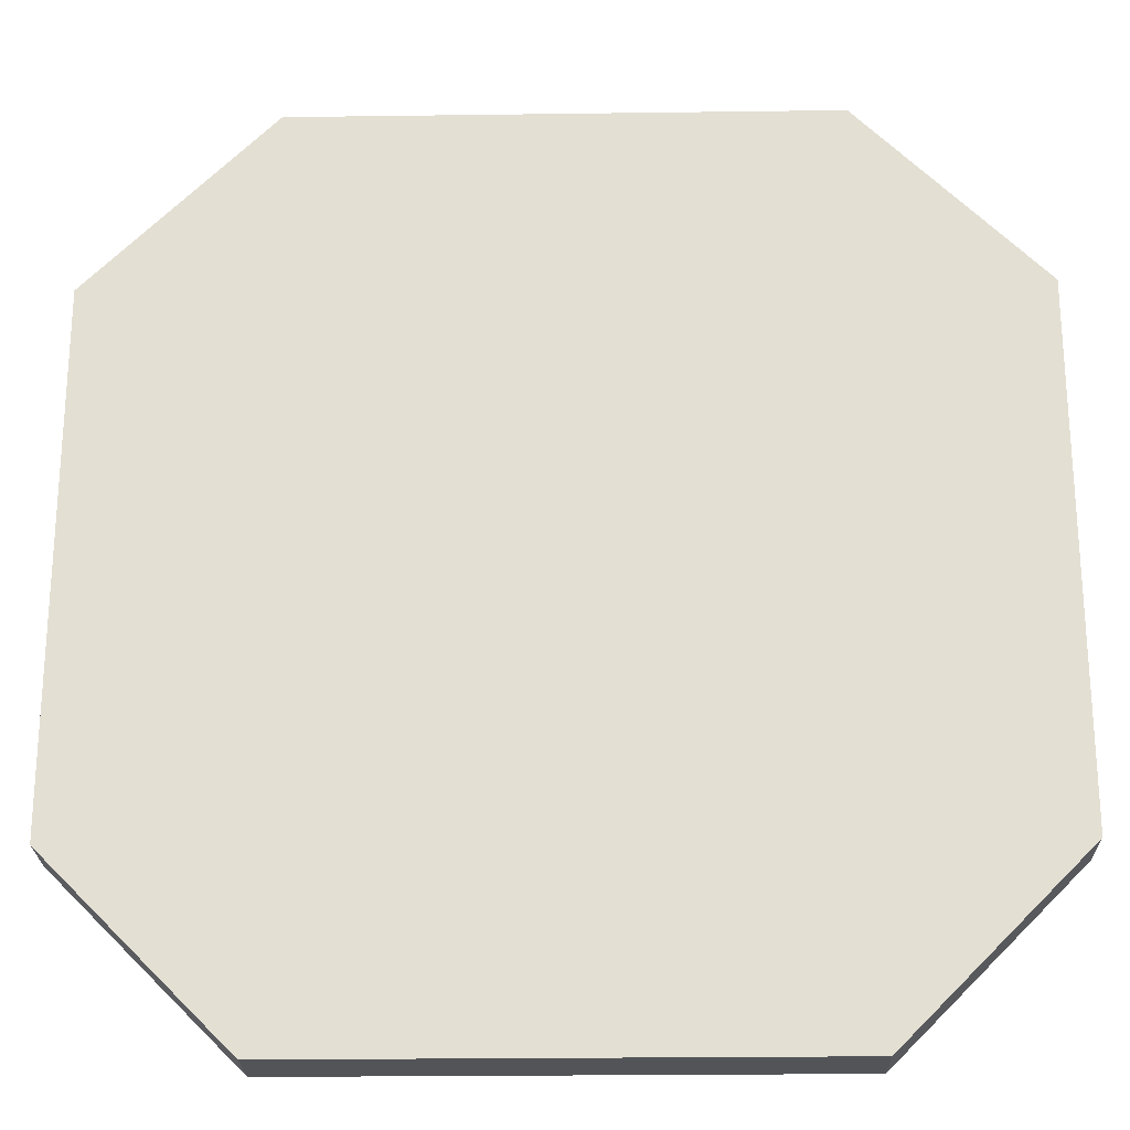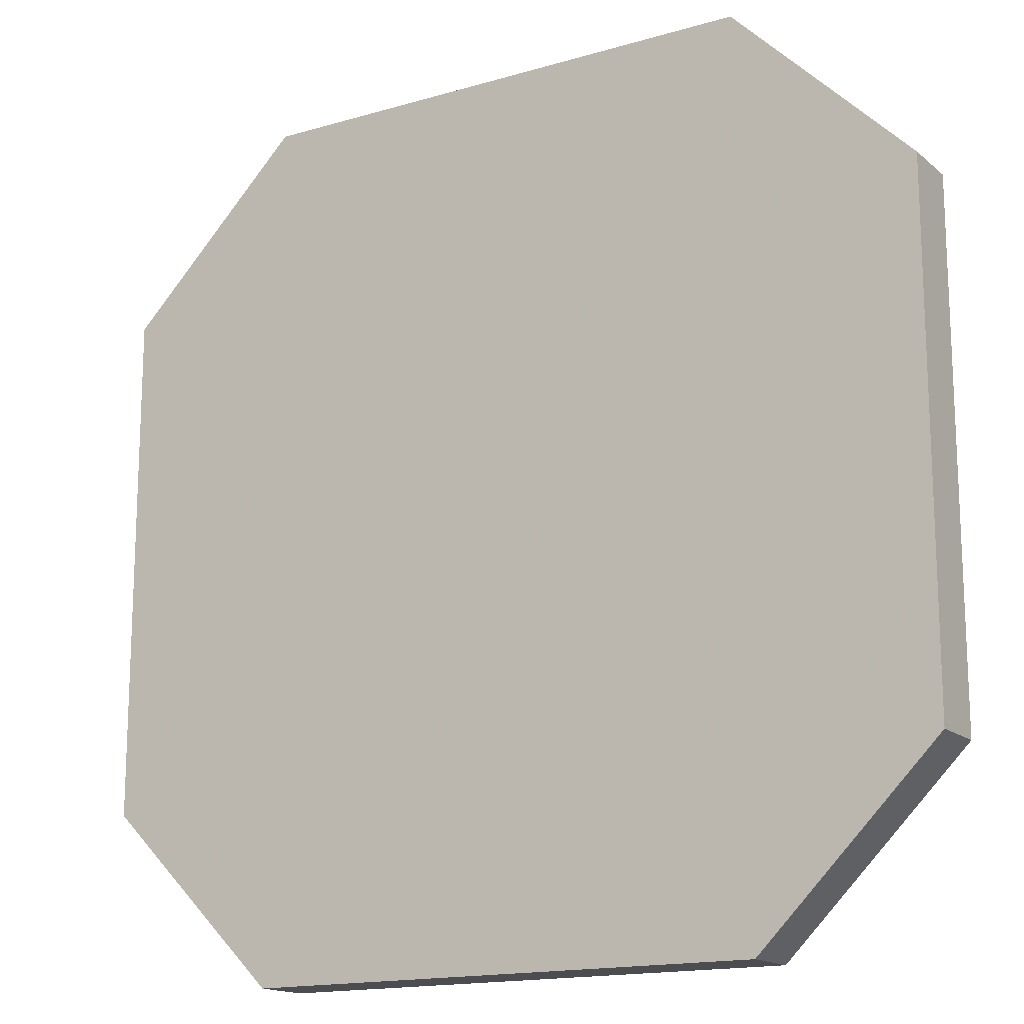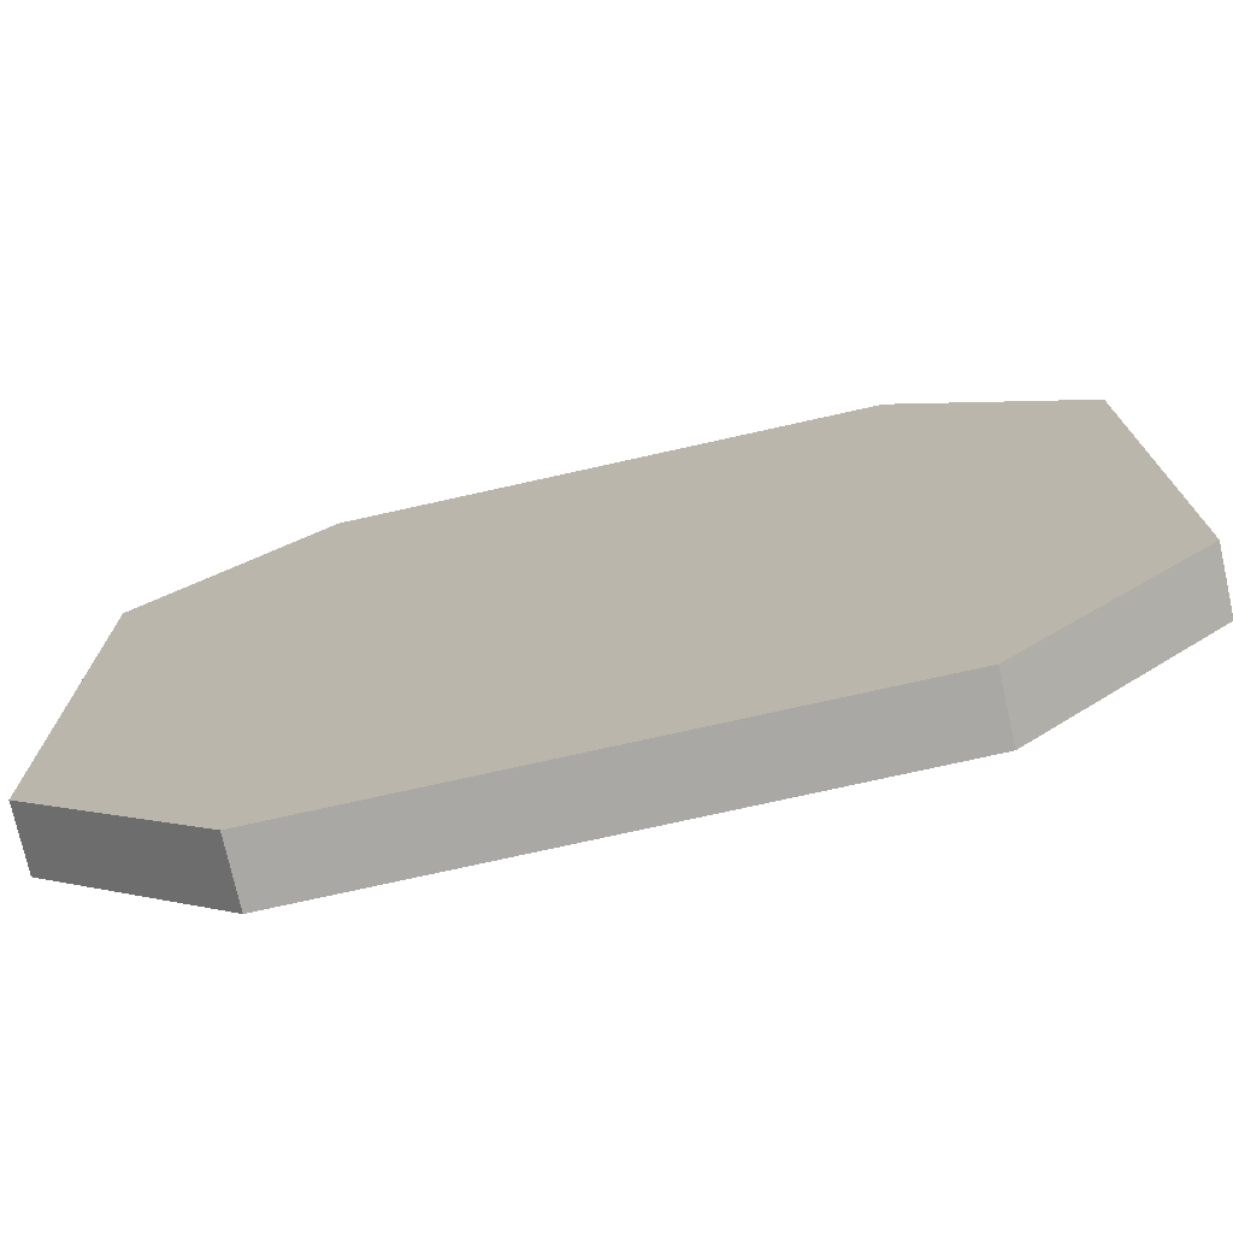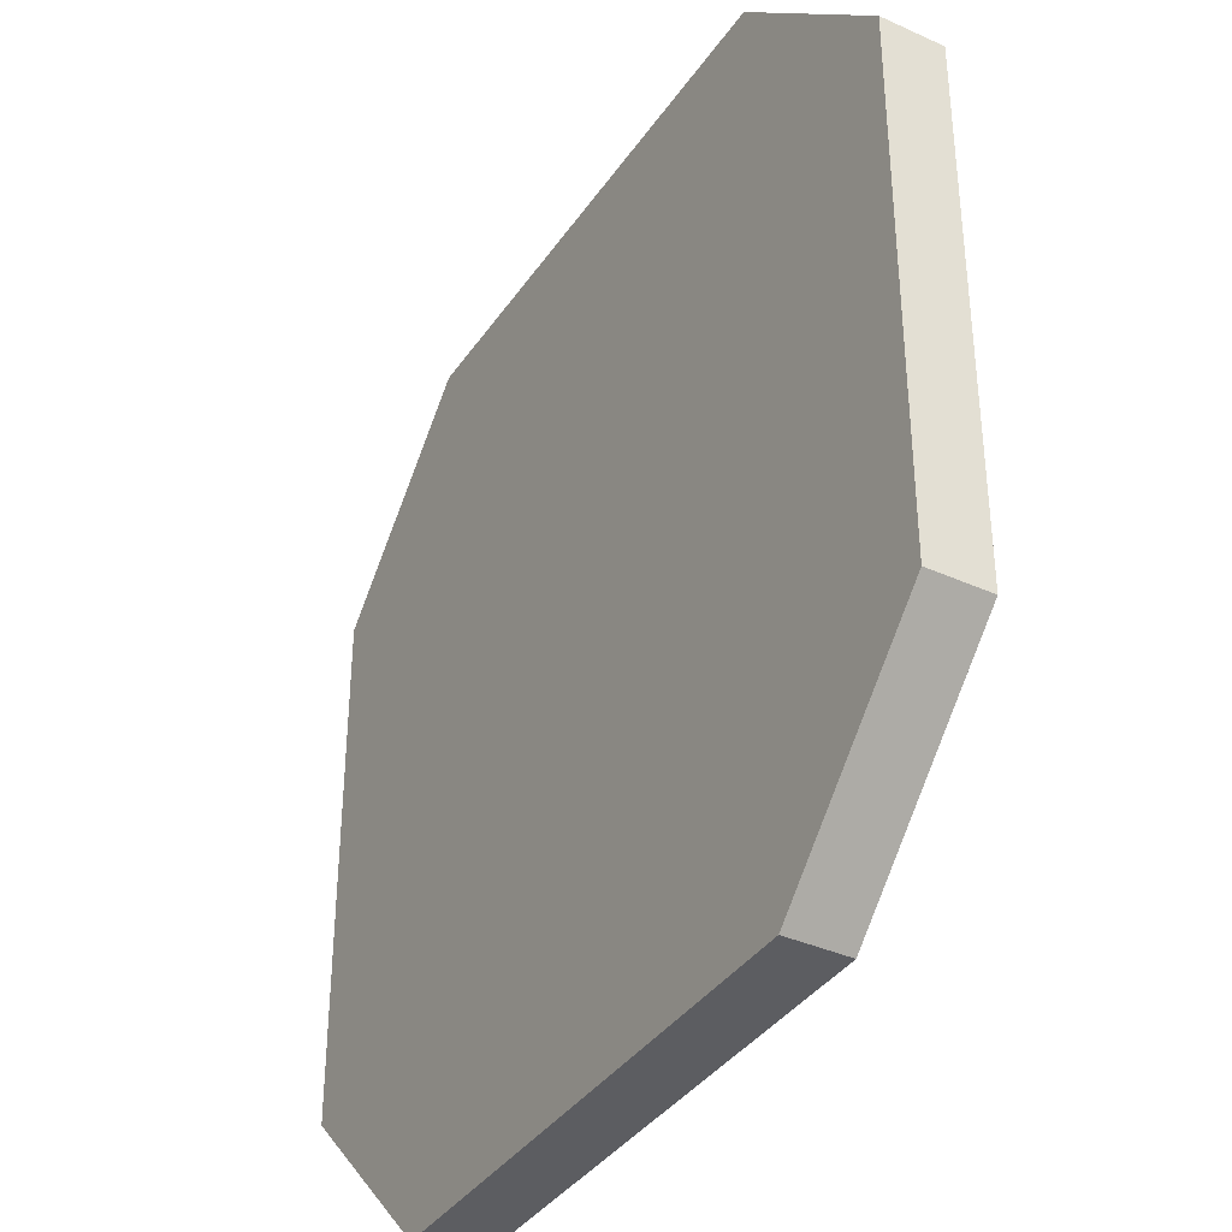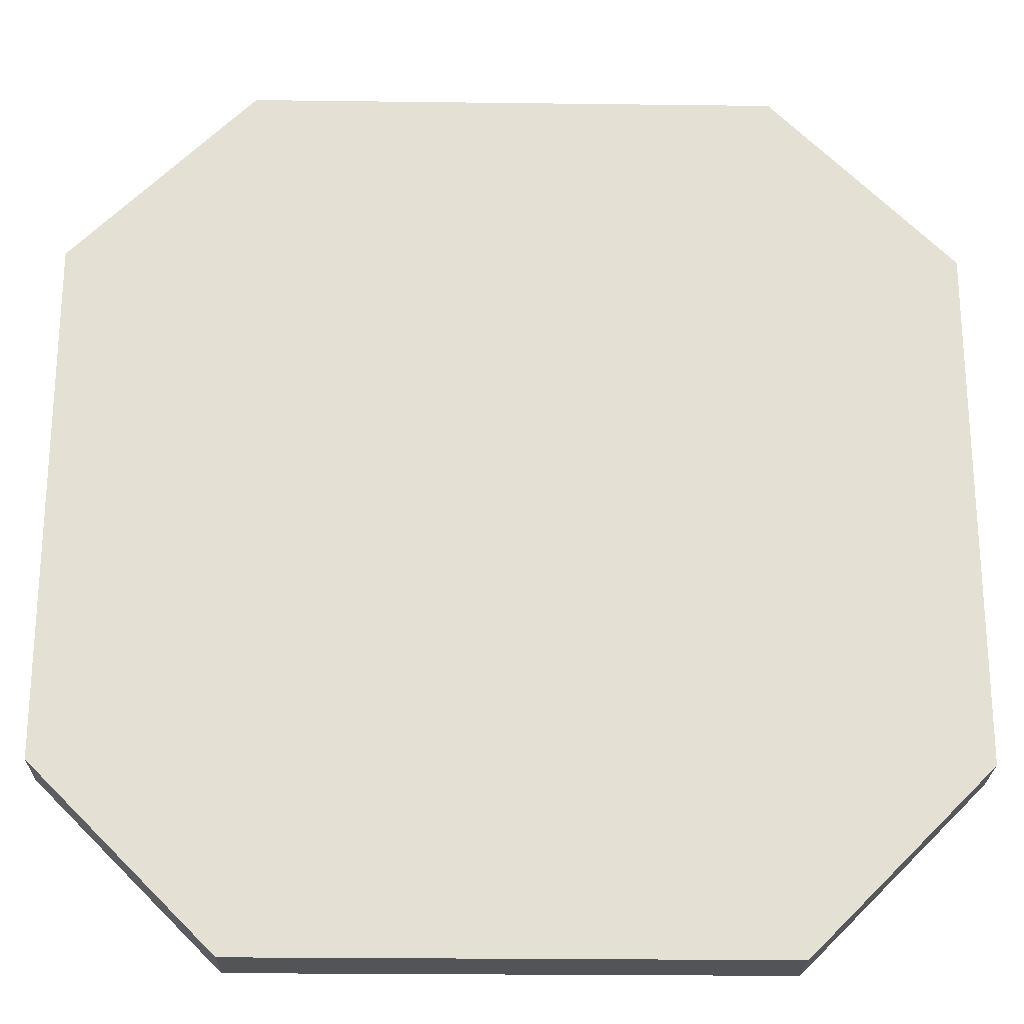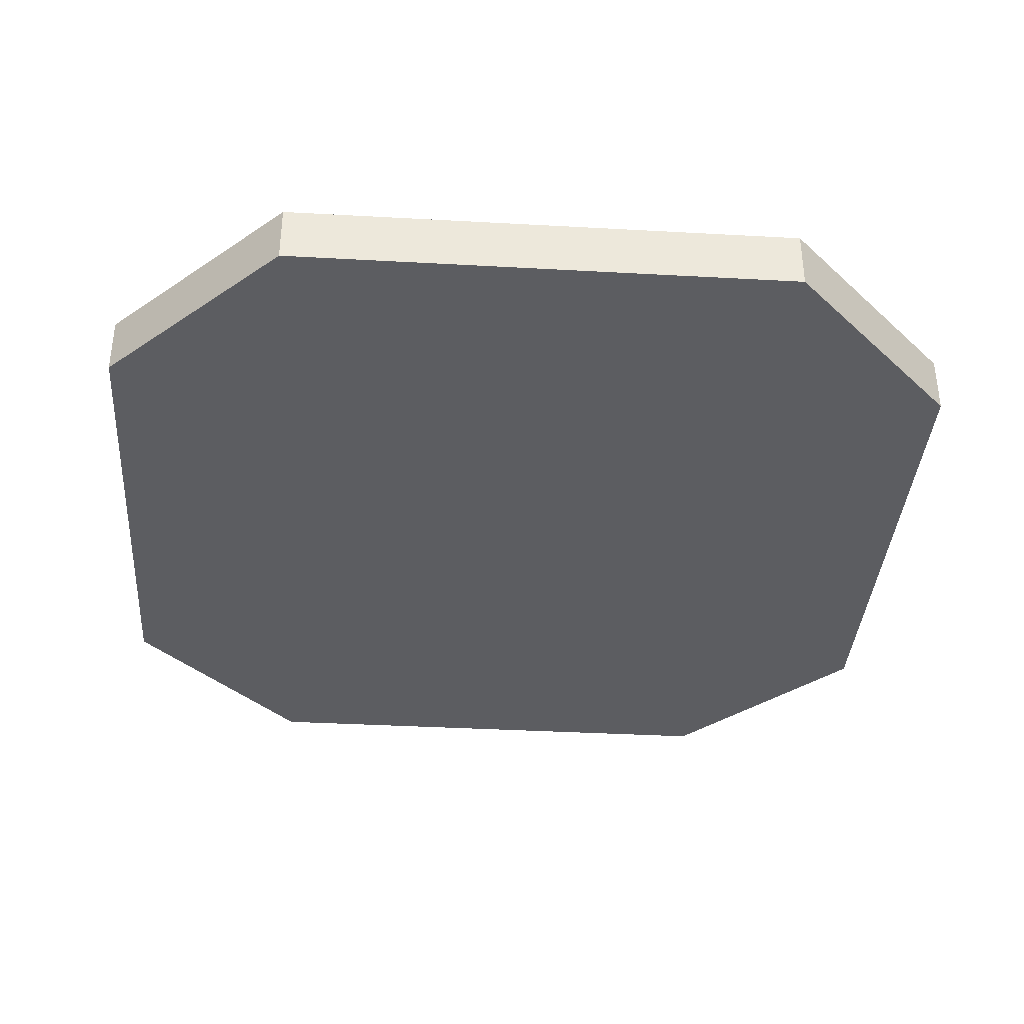
<metadata>
{"format":"obj","ext":"obj","renderer":"f3d","projection":"perspective","resolution":1024,"background":"white","views":[{"elev":-23.5,"azim":-178.7,"up":"+Y"},{"elev":-15.9,"azim":-148.5,"up":"+Y"},{"elev":-75.0,"azim":-167.4,"up":"+Y"},{"elev":-37.2,"azim":59.8,"up":"+Y"},{"elev":-23.5,"azim":-1.2,"up":"+Y"},{"elev":-36.9,"azim":-4.1,"up":"+Z"}]}
</metadata>
<code>
v 960 480 -576
v 960 288 -528
v 960 288 -576
v 960 480 -528
v 960 704 -528
v 960 704 -576
v 256 288 -528
v 256 480 -576
v 256 288 -576
v 256 480 -528
v 256 704 -528
v 256 704 -576
v 592 144 -576
v 400 144 -528
v 400 144 -576
v 592 144 -528
v 816 144 -528
v 816 144 -576
v 400 848 -528
v 592 848 -576
v 400 848 -576
v 592 848 -528
v 816 848 -528
v 816 848 -576
v 288 288 -528
v 288 256 -528
v 288 512 -528
v 256 512 -528
v 288 736 -528
v 512 176 -528
v 512 144 -528
v 368 176 -528
v 512 400 -528
v 288 400 -528
v 512 624 -528
v 288 624 -528
v 512 848 -528
v 736 176 -528
v 736 144 -528
v 736 400 -528
v 736 624 -528
v 736 848 -528
v 848 176 -528
v 960 400 -528
v 960 624 -528
v 288 288 -576
v 288 256 -576
v 256 512 -576
v 288 512 -576
v 288 736 -576
v 368 176 -576
v 512 144 -576
v 512 176 -576
v 288 400 -576
v 512 400 -576
v 288 624 -576
v 512 624 -576
v 512 848 -576
v 736 144 -576
v 736 176 -576
v 736 400 -576
v 736 624 -576
v 736 848 -576
v 848 176 -576
v 960 400 -576
v 960 624 -576
f 1 2 3
f 1 4 2
f 5 1 6
f 5 4 1
f 7 8 9
f 7 10 8
f 8 11 12
f 8 10 11
f 13 14 15
f 13 16 14
f 17 13 18
f 17 16 13
f 19 20 21
f 19 22 20
f 20 23 24
f 20 22 23
f 25 7 26
f 27 7 25
f 27 28 7
f 11 27 29
f 11 28 27
f 30 14 31
f 30 32 14
f 33 32 30
f 33 26 32
f 33 34 26
f 35 34 33
f 35 36 34
f 29 37 19
f 29 35 37
f 29 36 35
f 38 31 39
f 38 30 31
f 40 30 38
f 40 33 30
f 41 33 40
f 41 35 33
f 37 41 42
f 37 35 41
f 43 39 17
f 43 38 39
f 44 43 2
f 44 38 43
f 44 40 38
f 45 40 44
f 45 41 40
f 42 5 23
f 42 45 5
f 42 41 45
f 9 46 47
f 48 46 9
f 48 49 46
f 50 48 12
f 50 49 48
f 51 52 15
f 51 53 52
f 54 51 47
f 54 53 51
f 54 55 53
f 56 55 54
f 56 57 55
f 58 50 21
f 58 56 50
f 58 57 56
f 53 59 52
f 53 60 59
f 55 60 53
f 55 61 60
f 57 61 55
f 57 62 61
f 63 57 58
f 63 62 57
f 60 18 59
f 60 64 18
f 61 64 60
f 61 3 64
f 61 65 3
f 62 65 61
f 62 66 65
f 6 63 24
f 6 62 63
f 6 66 62
f 2 18 3
f 2 17 18
f 11 21 12
f 11 19 21
f 14 9 15
f 14 7 9
f 23 6 24
f 23 5 6

</code>
